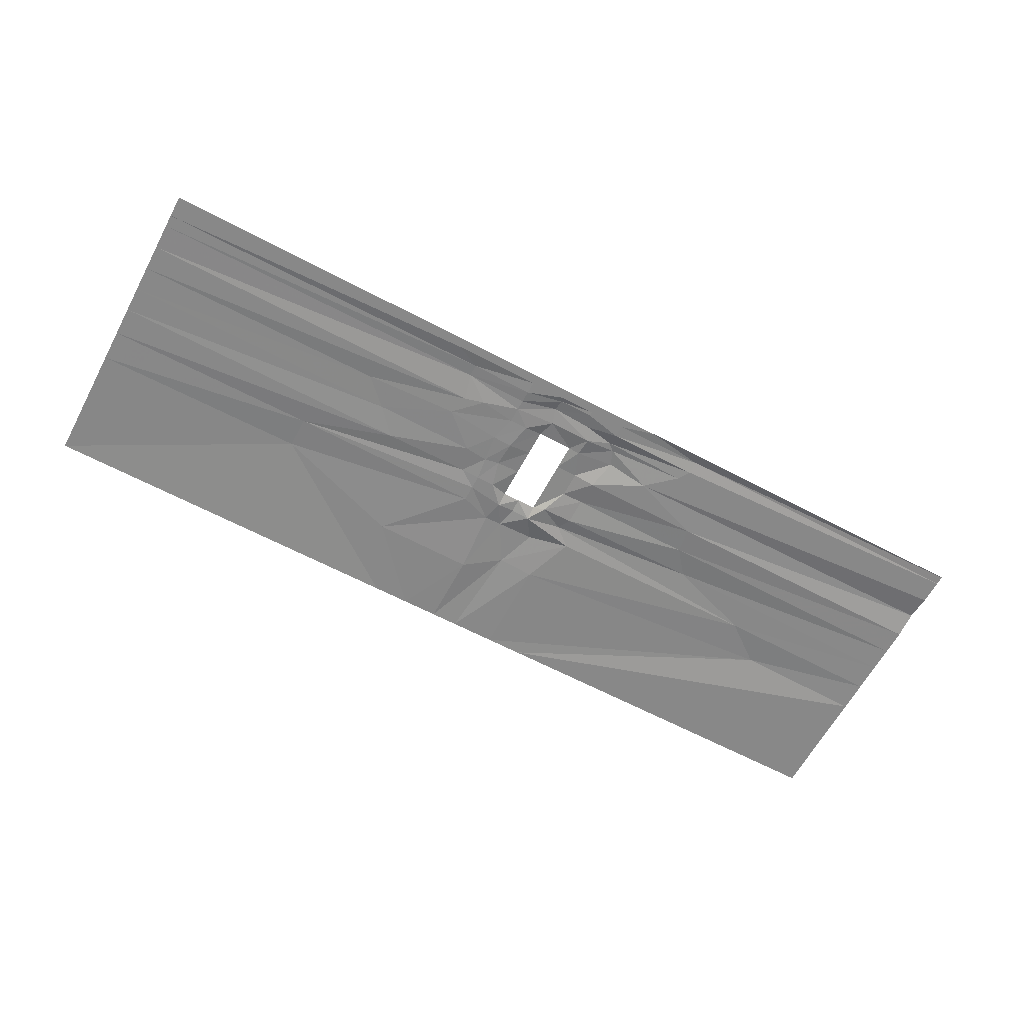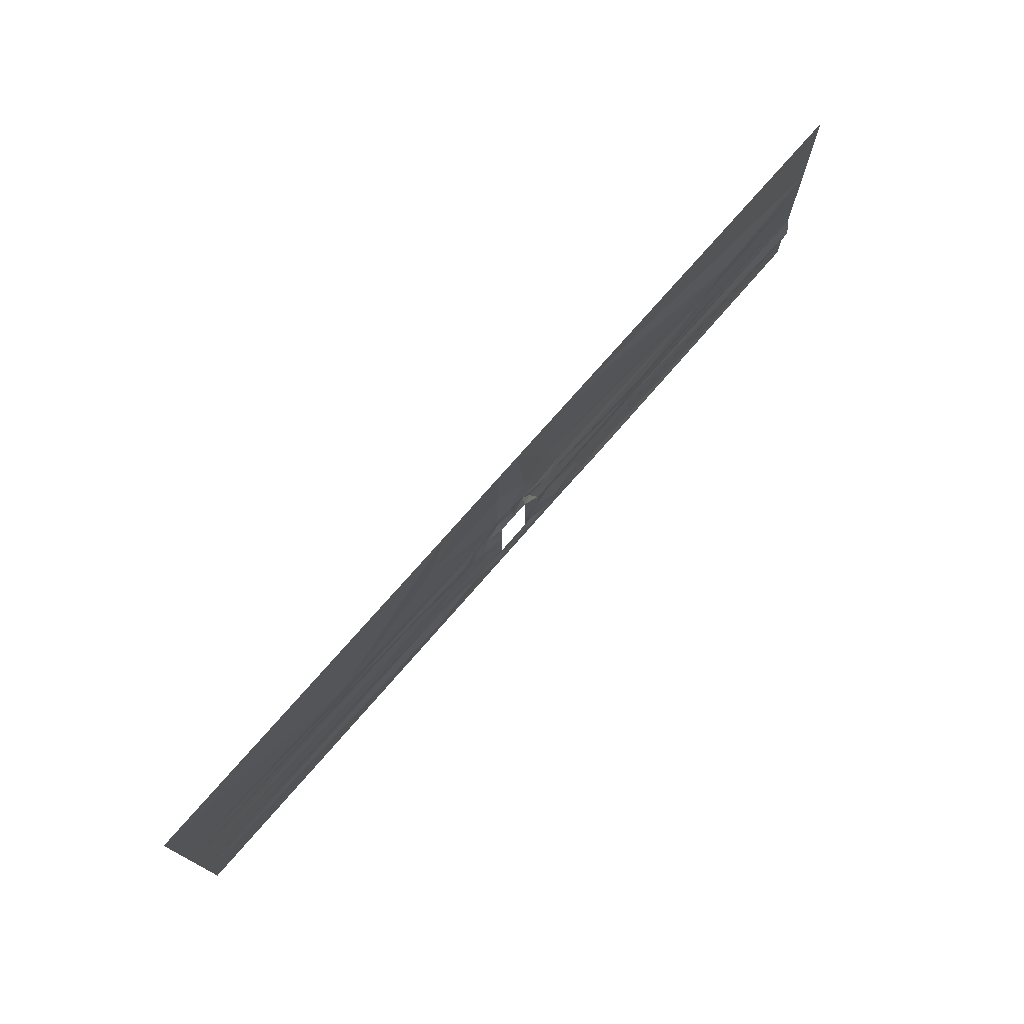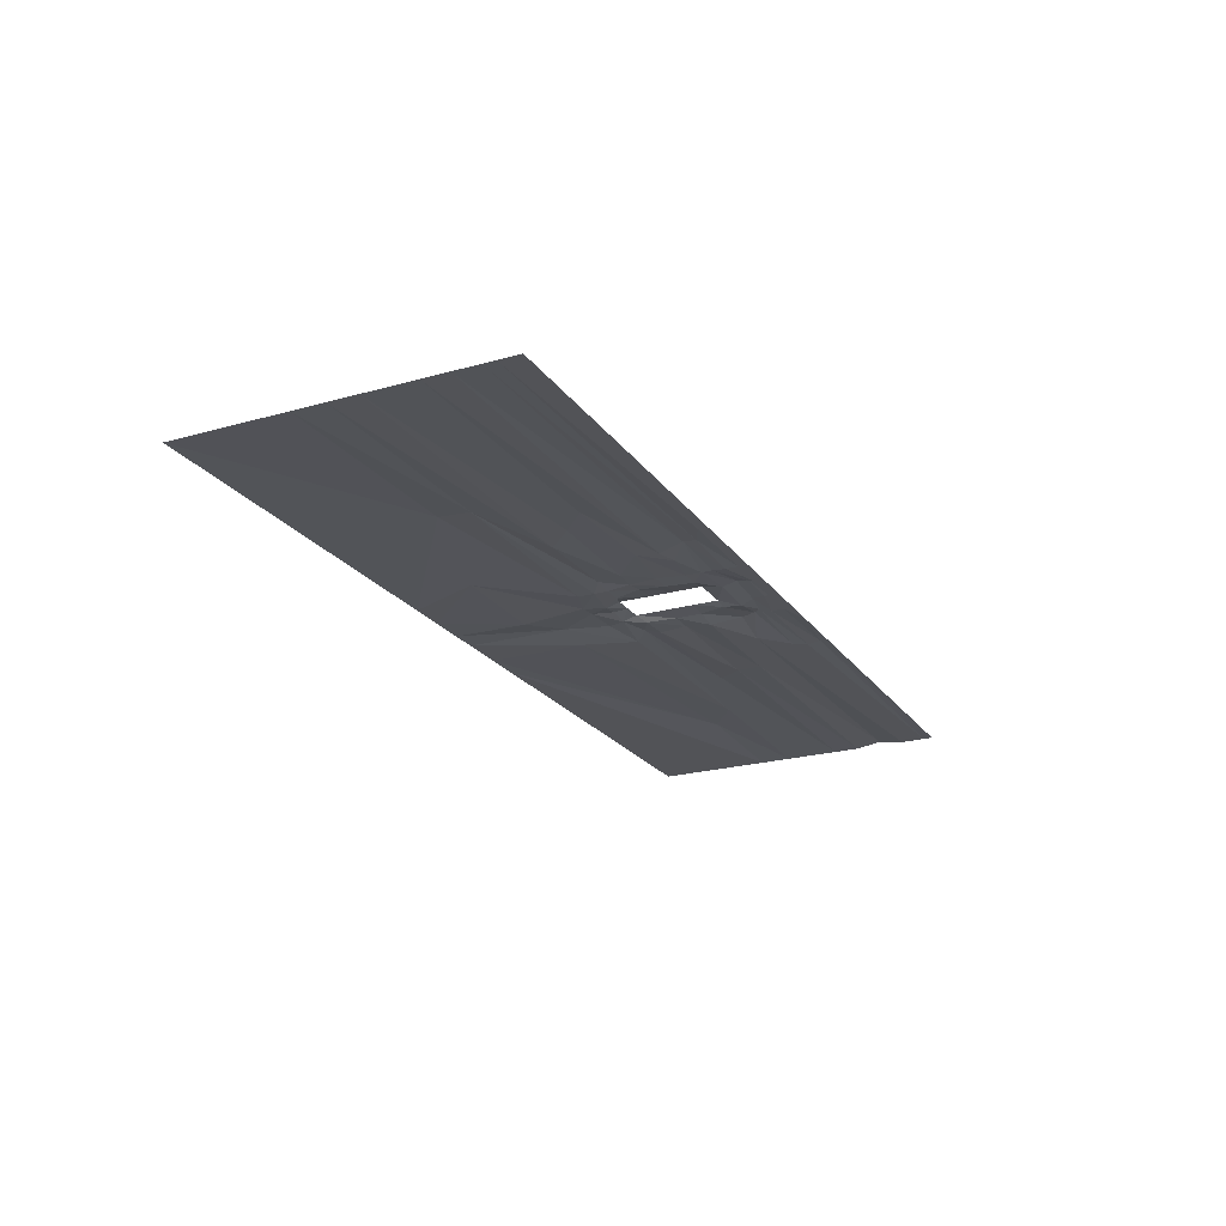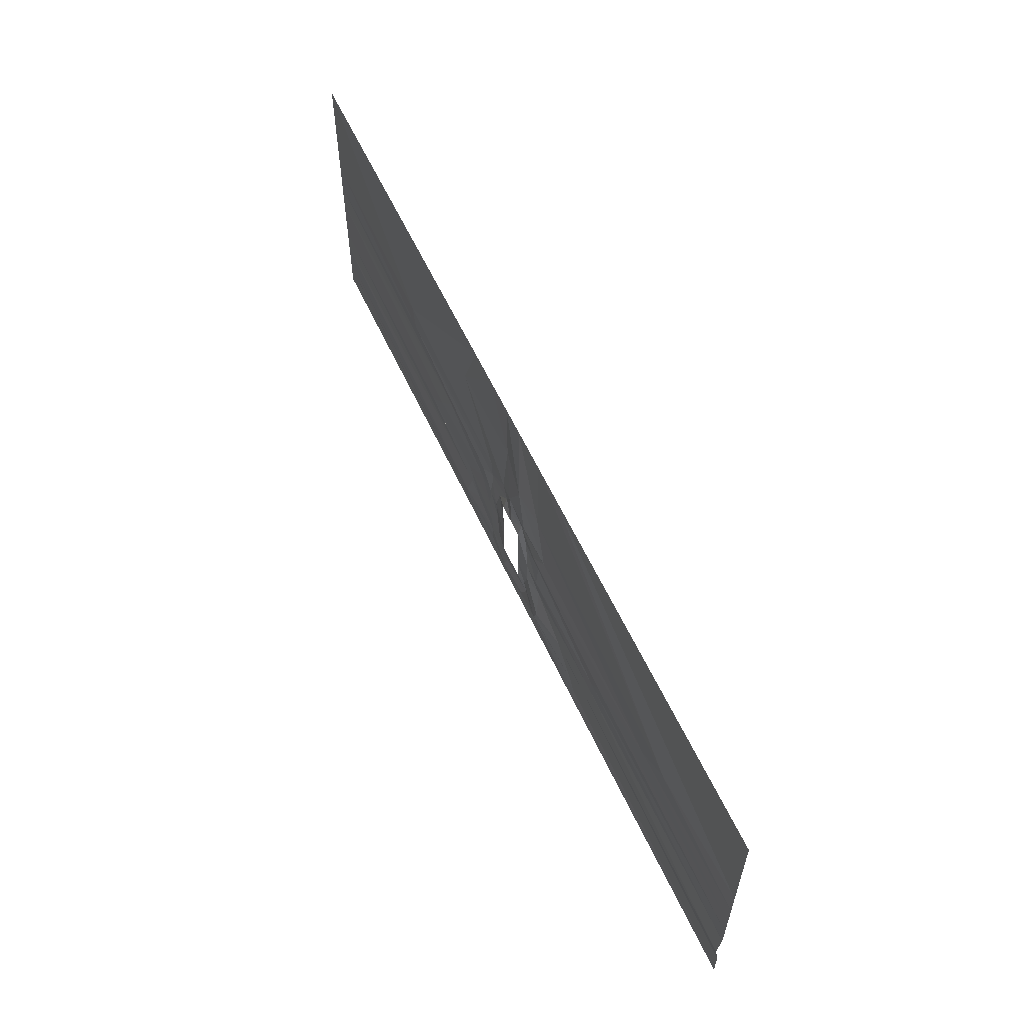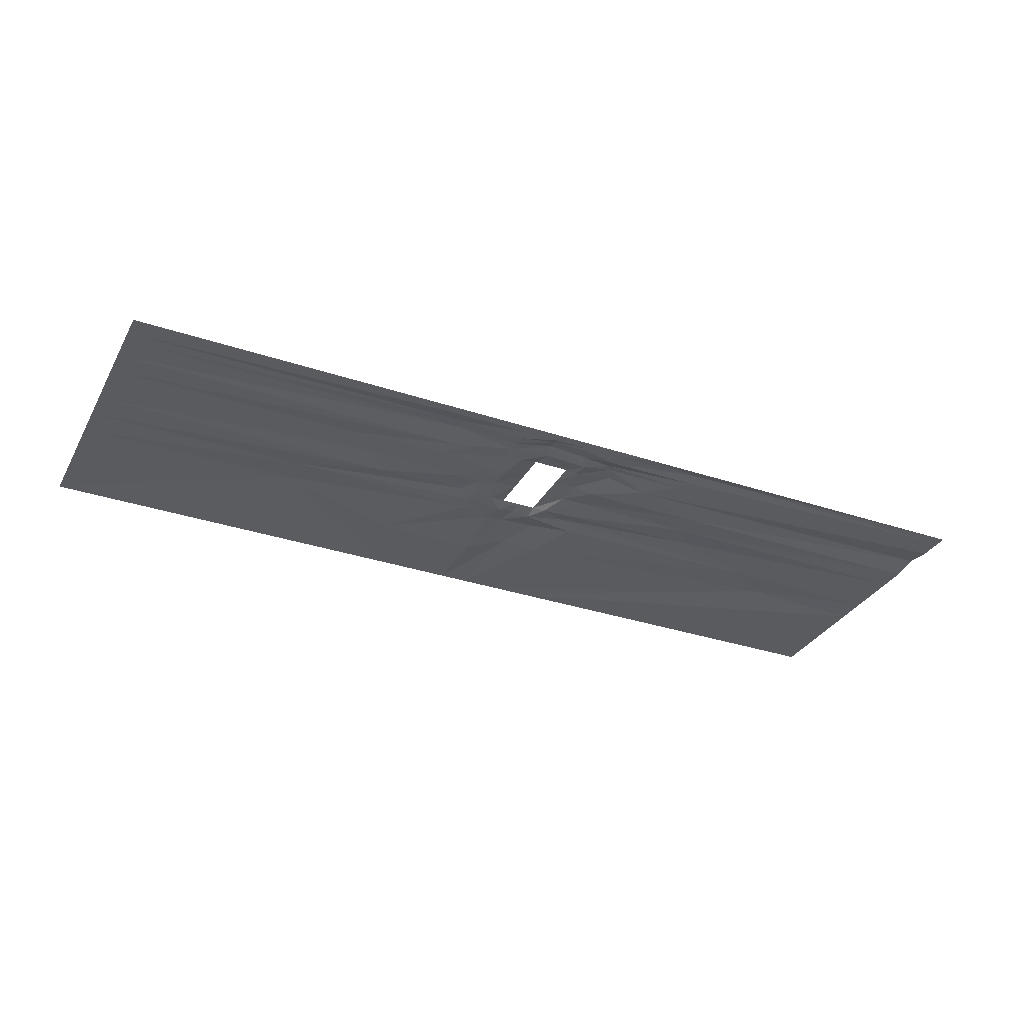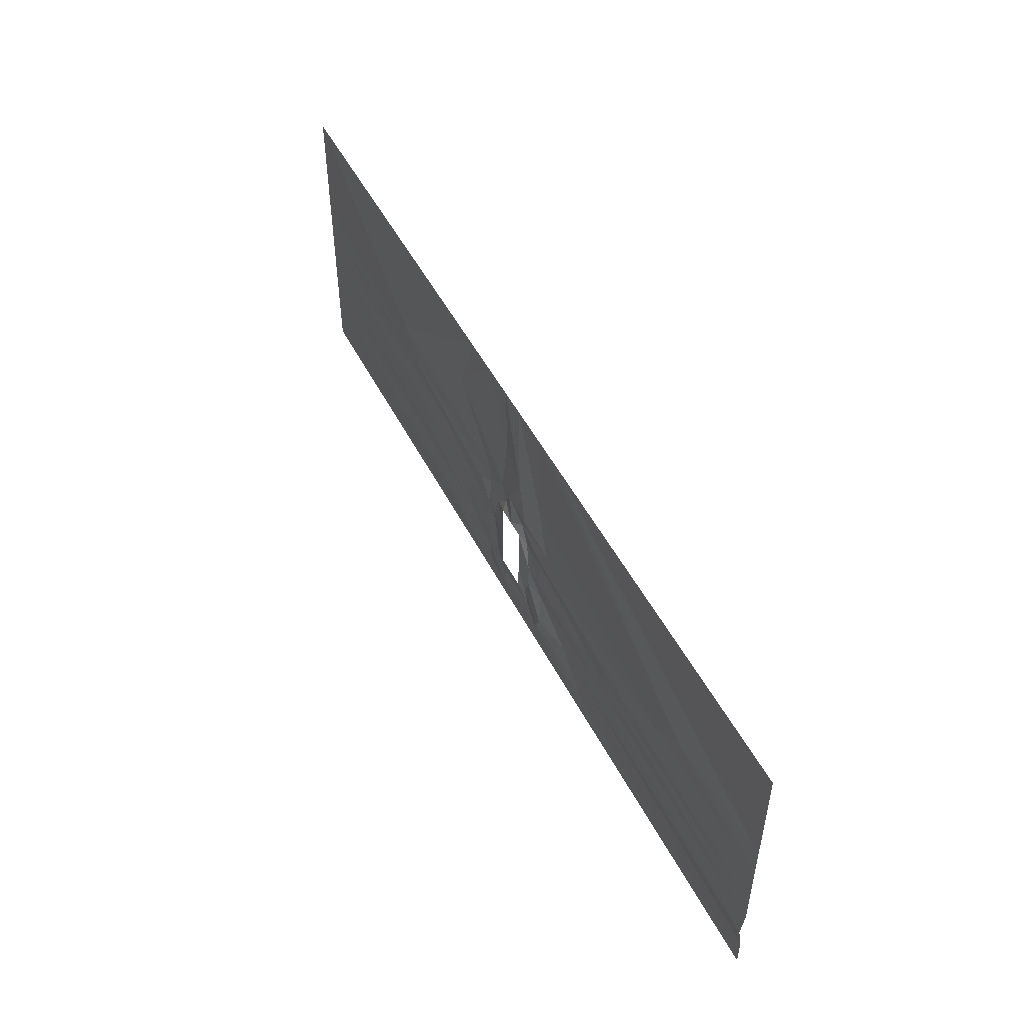
<metadata>
{"format":"obj","ext":"obj","renderer":"f3d","projection":"perspective","resolution":1024,"background":"white","views":[{"elev":-62.8,"azim":151.8,"up":"+Y"},{"elev":74.3,"azim":131.0,"up":"+Z"},{"elev":-22.3,"azim":116.0,"up":"+Y"},{"elev":58.5,"azim":-114.5,"up":"+Z"},{"elev":-32.6,"azim":155.0,"up":"+Y"},{"elev":50.2,"azim":-116.6,"up":"+Z"}]}
</metadata>
<code>
g Terrain1
v -1.827e+04 0 8478
v -3529 0 8478
v -1.316e+04 181.3 3907
v -1.827e+04 0 3907
v -2117 0 8478
v -2117 0 4661
v -356.5 0 8478
v -704.6 120.2 4661
v 707.6 0 8478
v 706.2 -35.72 5583
v 2120 0 8478
v 4696 0 5584
v 3532 0 8478
v 9836 141.9 3907
v 1.831e+04 0 8478
v 1.831e+04 0 3907
v -1.154e+04 121.5 2665
v -1.827e+04 0 2665
v -2865 47.4 2665
v -1269 178.4 3087
v 894.7 62.13 3092
v 2120 0 2665
v 9836 67.83 2665
v 1.831e+04 0 2665
v -8145 168.5 1510
v -1.827e+04 0 1510
v -2387 47.4 1510
v -704.6 157.3 1724
v 707.6 157.3 1724
v 2120 0 1510
v 6303 0 1510
v 1.831e+04 0 1510
v -7342 69.41 503.9
v -1.827e+04 0 503.9
v -2387 134.7 503.9
v -704.6 157.3 503.9
v 2244 27.08 603
v 707.6 157.3 511.7
v 7213 59.33 503.9
v 1.831e+04 0 503.9
v -7171 0 -502.5
v -1.827e+04 0 -502.5
v -2387 0 -502.5
v -704.6 157.3 -505.4
v 2387 11.19 -502.5
v 707.6 157.3 -503.5
v 8255 59.33 -502.5
v 1.831e+04 0 -502.5
v -4340 0 -1509
v -1.827e+04 154.3 -1509
v -2670 217 -1637
v -704.6 157.3 -1509
v 2120 37.81 -1509
v 707.6 157.3 -1509
v 4300 0 -1509
v 1.831e+04 0 -1509
v -5472 0 -2515
v -1.827e+04 0 -2515
v -2116 163.5 -2515
v -902.5 79.77 -2768
v 707.6 141.2 -2823
v 2120 37.81 -2515
v 4586 118.6 -2516
v 1.831e+04 0 -2515
v -5789 0 -2996
v -1.827e+04 0 -2996
v -2117 0 -2996
v -704.6 0 -3304
v 645.9 62.36 -3279
v 2120 0 -2996
v 4586 86.01 -2996
v 1.831e+04 0 -2996
v -5789 85.7 -3476
v -1.827e+04 0 -3476
v -2117 0 -3476
v -704.6 0 -3476
v 707.6 0 -3476
v 2120 0 -3476
v 5549 0 -3476
v 1.831e+04 0 -3476
v -3529 0 -3834
v -1.827e+04 0 -3834
v -2117 0 -3834
v -704.6 0 -3834
v 707.6 0 -3834
v 2120 0 -3834
v 5549 0 -3834
v 1.831e+04 0 -3834
v 1395 0 1510
v 1662 49.11 507.9
v 1610 6.261 -473.6
v 1395 37.81 -1509
v -1136 0 1510
v -1549 134.7 503.9
v -1549 134.7 -504.5
v -1140 69.2 -1509
v -2401 191.1 -2243
v -1195 0 -2229
v 2120 37.81 -2115
v 499.2 87.7 -2206
v -2117 131.3 2038
v -704.6 0 2251
v 707.6 0 2251
v 2120 0 2038
v 203.7 119.9 3097
v 29.84 157.3 1724
v 29.84 106.6 2251
v 2860 67.83 1510
v 3176 0 503.9
v 4539 0 -709.6
v 3520 0 -1716
f 2 3 4
f 5 6 3
f 7 8 6
f 9 10 8
f 11 12 10
f 13 14 12
f 15 16 14
f 3 17 18
f 6 19 17
f 8 20 19
f 10 21 105
f 12 22 21
f 14 23 22
f 16 24 23
f 17 25 26
f 101 27 25
f 19 20 102
f 105 21 103
f 21 22 104
f 23 31 108
f 24 32 31
f 25 33 34
f 27 35 33
f 28 36 94
f 30 37 90
f 31 39 109
f 32 40 39
f 33 41 42
f 35 43 41
f 36 44 95
f 37 45 91
f 39 47 110
f 40 48 47
f 41 49 50
f 43 51 49
f 44 52 96
f 45 53 92
f 47 55 111
f 48 56 55
f 49 57 58
f 97 57 49
f 97 59 57
f 52 54 100
f 99 53 111
f 111 55 63
f 56 64 63
f 57 65 66
f 59 67 65
f 60 68 67
f 61 69 68
f 62 70 69
f 63 71 70
f 64 72 71
f 65 73 74
f 67 75 73
f 68 76 75
f 69 77 76
f 70 78 77
f 71 79 78
f 72 80 79
f 73 81 82
f 75 83 81
f 76 84 83
f 77 85 84
f 78 86 85
f 79 87 86
f 80 88 87
f 101 25 17
f 99 62 61
f 38 29 89
f 46 38 90
f 54 46 91
f 104 108 30
f 98 60 59
f 35 27 93
f 43 35 94
f 51 43 95
f 61 60 98
f 92 53 99
f 100 54 92
f 96 98 97
f 96 52 98
f 106 28 102
f 89 103 104
f 89 29 103
f 93 27 101
f 102 28 93
f 105 20 8
f 102 20 105
f 103 29 106
f 23 108 104
f 63 62 99
f 37 30 108
f 45 37 109
f 53 45 110
f 1 2 4
f 2 5 3
f 5 7 6
f 7 9 8
f 9 11 10
f 11 13 12
f 13 15 14
f 4 3 18
f 3 6 17
f 6 8 19
f 10 12 21
f 12 14 22
f 14 16 23
f 18 17 26
f 101 19 102
f 107 105 103
f 103 21 104
f 23 24 31
f 26 25 34
f 25 27 33
f 93 28 94
f 89 30 90
f 108 31 109
f 31 32 39
f 34 33 42
f 33 35 41
f 94 36 95
f 90 37 91
f 109 39 110
f 39 40 47
f 42 41 50
f 41 43 49
f 95 44 96
f 91 45 92
f 110 47 111
f 47 48 55
f 50 49 58
f 51 97 49
f 98 52 100
f 55 56 63
f 58 57 66
f 57 59 65
f 59 60 67
f 60 61 68
f 61 62 69
f 62 63 70
f 63 64 71
f 66 65 74
f 65 67 73
f 67 68 75
f 68 69 76
f 69 70 77
f 70 71 78
f 71 72 79
f 74 73 82
f 73 75 81
f 75 76 83
f 76 77 84
f 77 78 85
f 78 79 86
f 79 80 87
f 19 101 17
f 100 99 61
f 90 38 89
f 91 46 90
f 92 54 91
f 97 98 59
f 94 35 93
f 95 43 94
f 96 51 95
f 100 61 98
f 100 92 99
f 51 96 97
f 107 106 102
f 30 89 104
f 102 93 101
f 10 105 8
f 107 102 105
f 107 103 106
f 22 23 104
f 111 63 99
f 109 37 108
f 110 45 109
f 111 53 110

</code>
